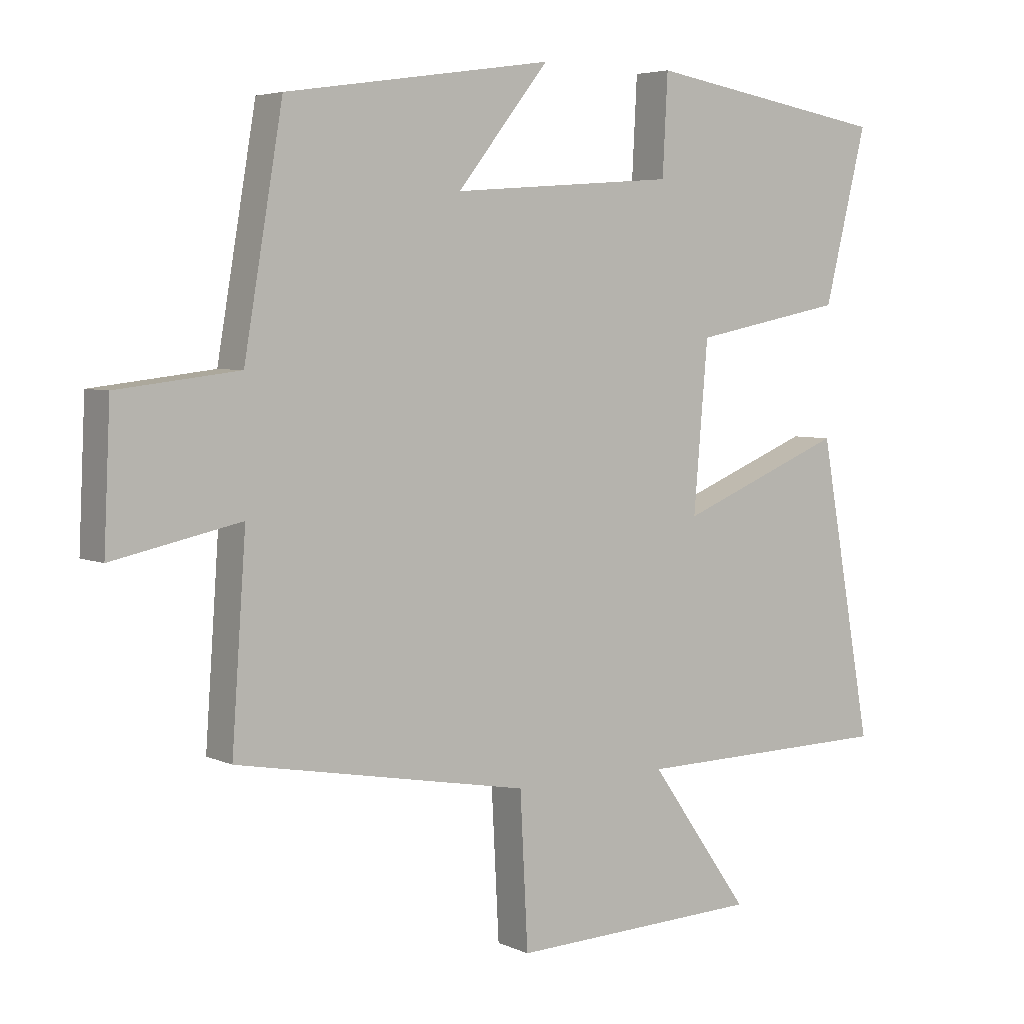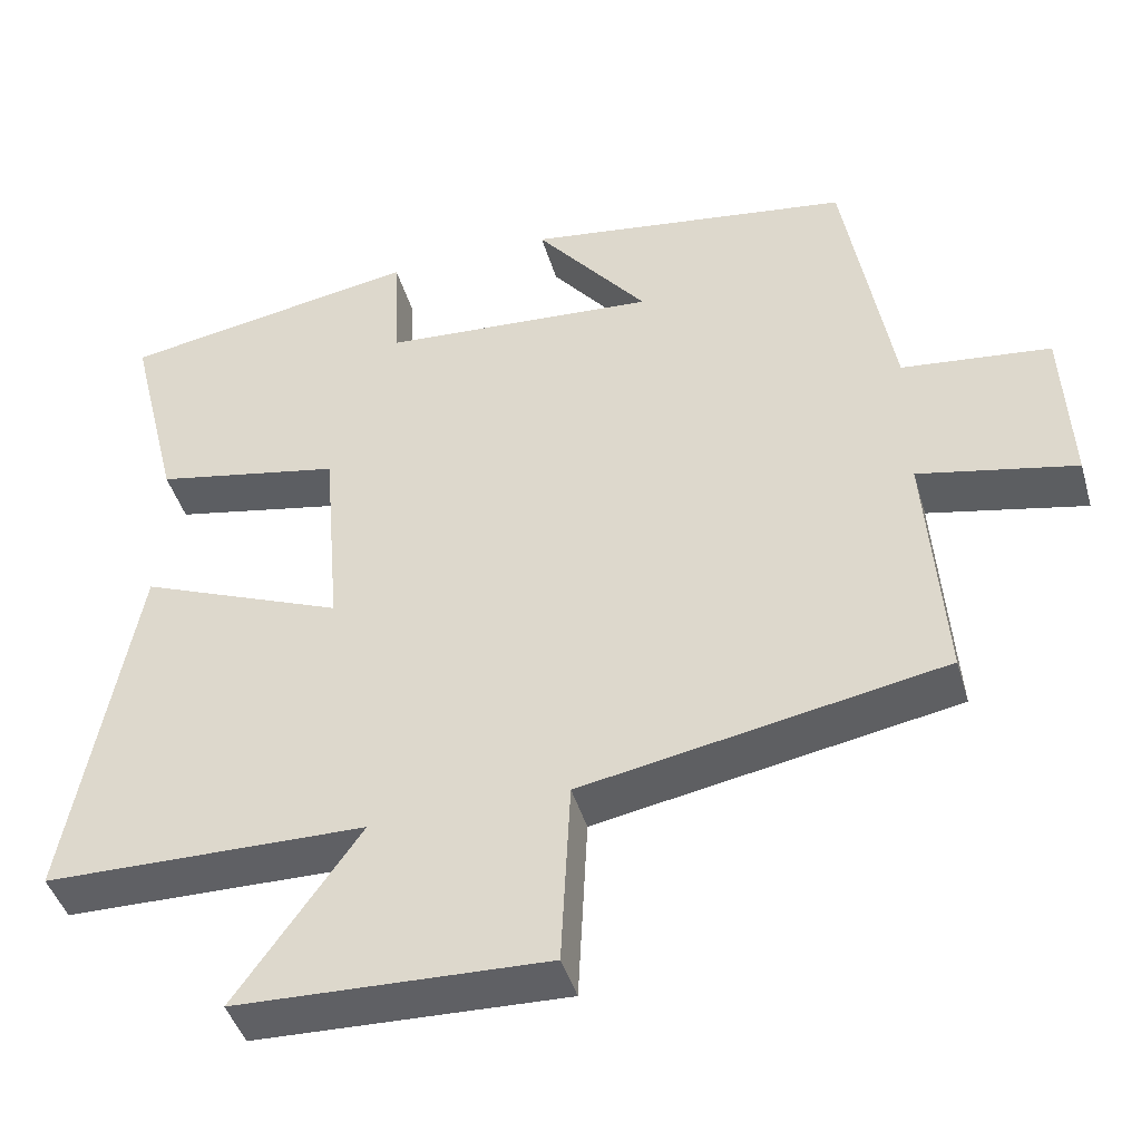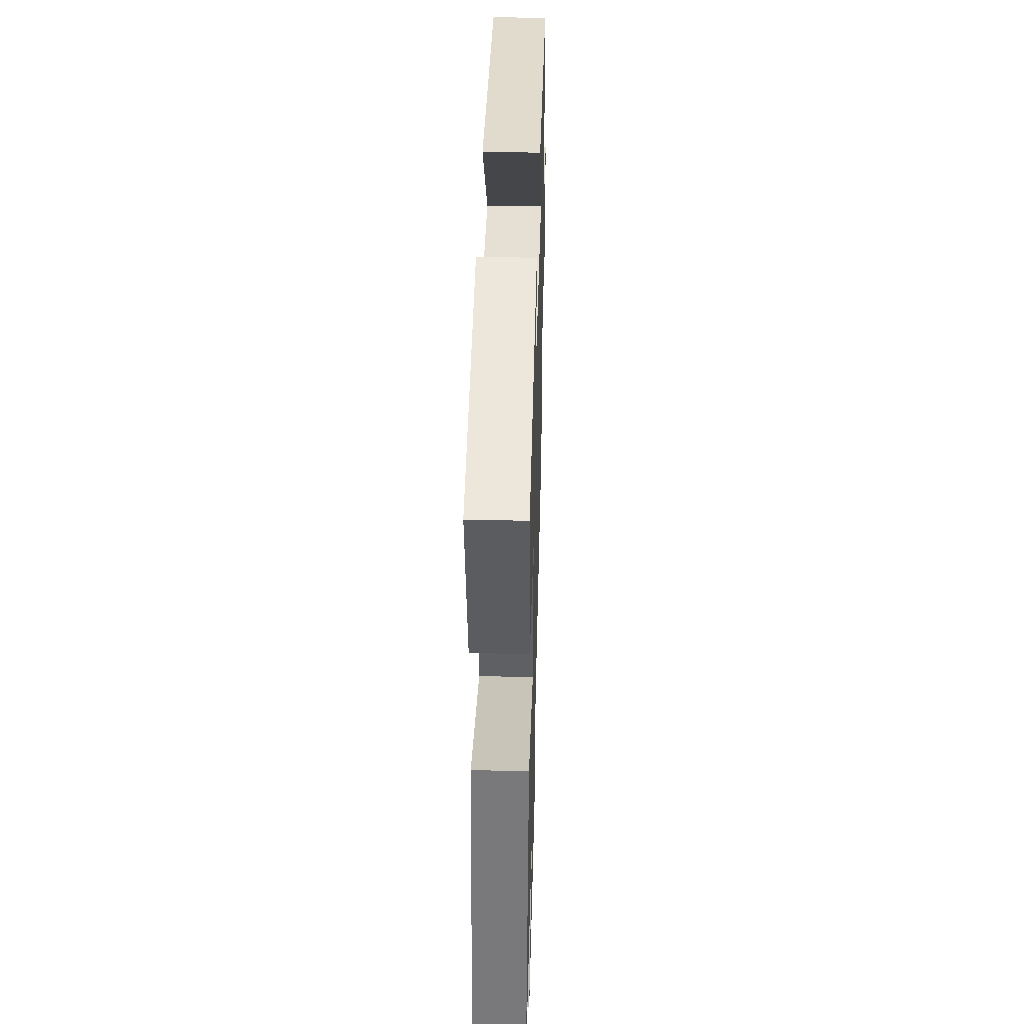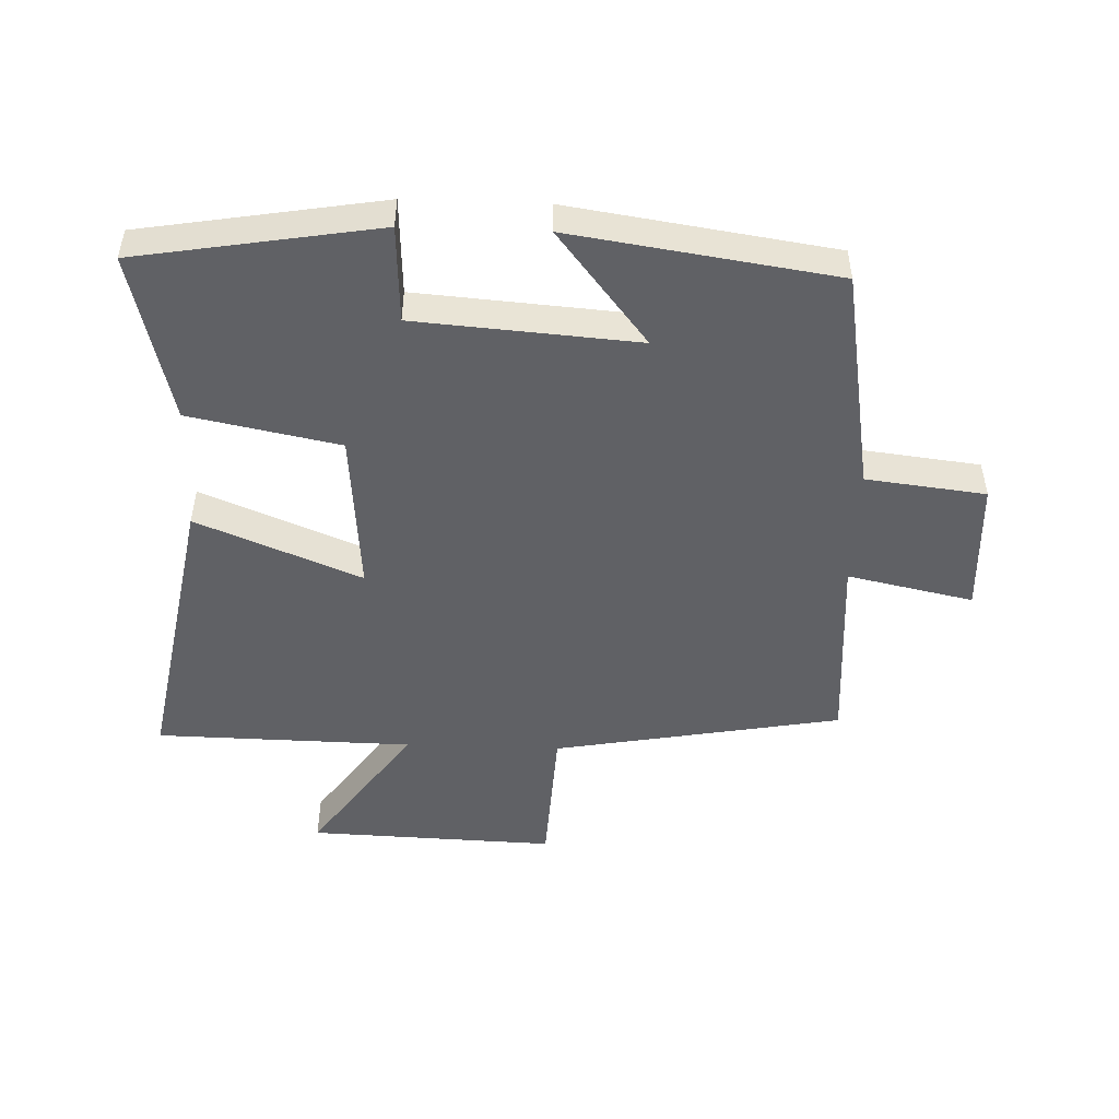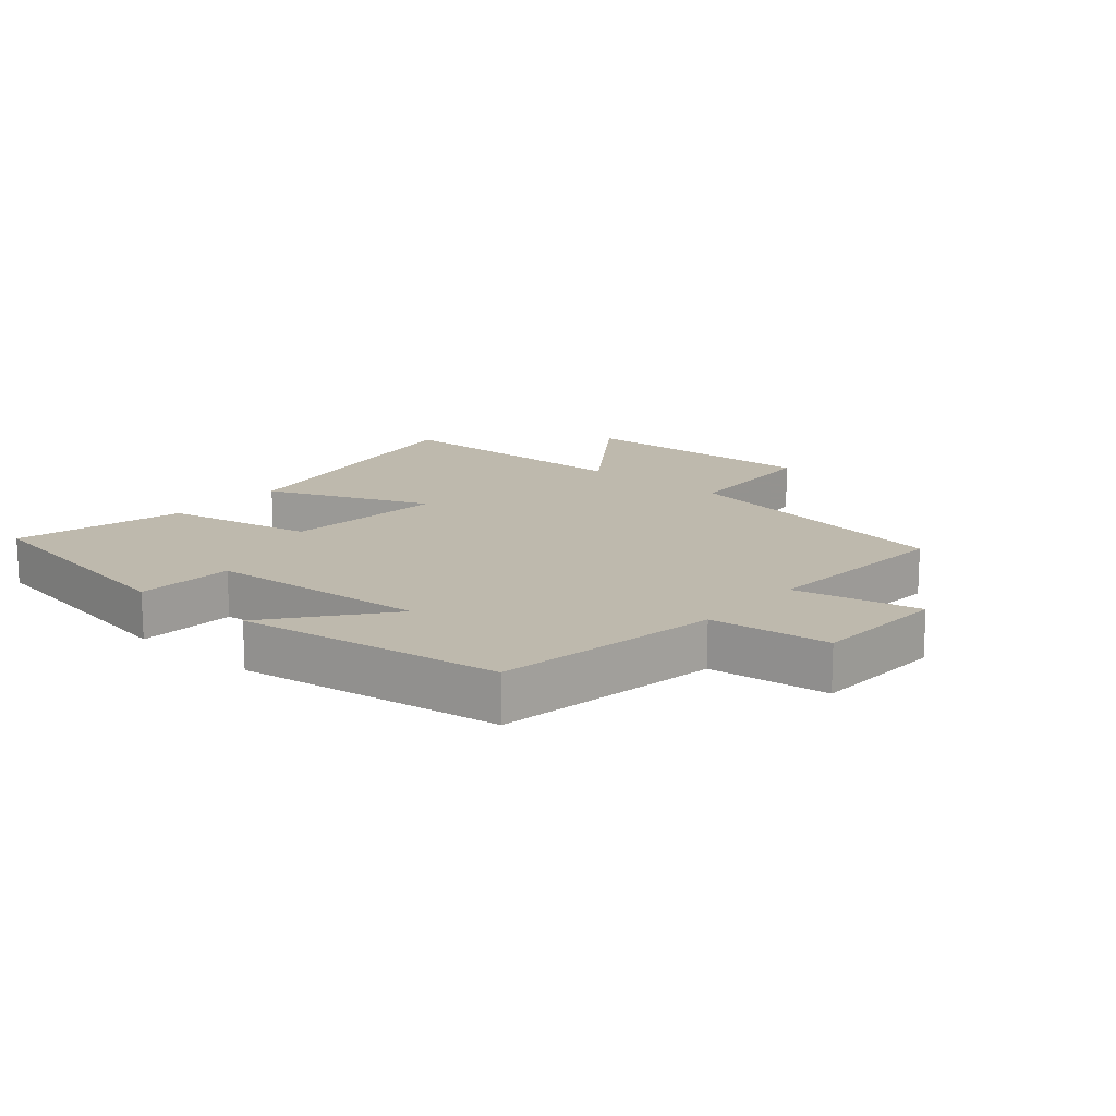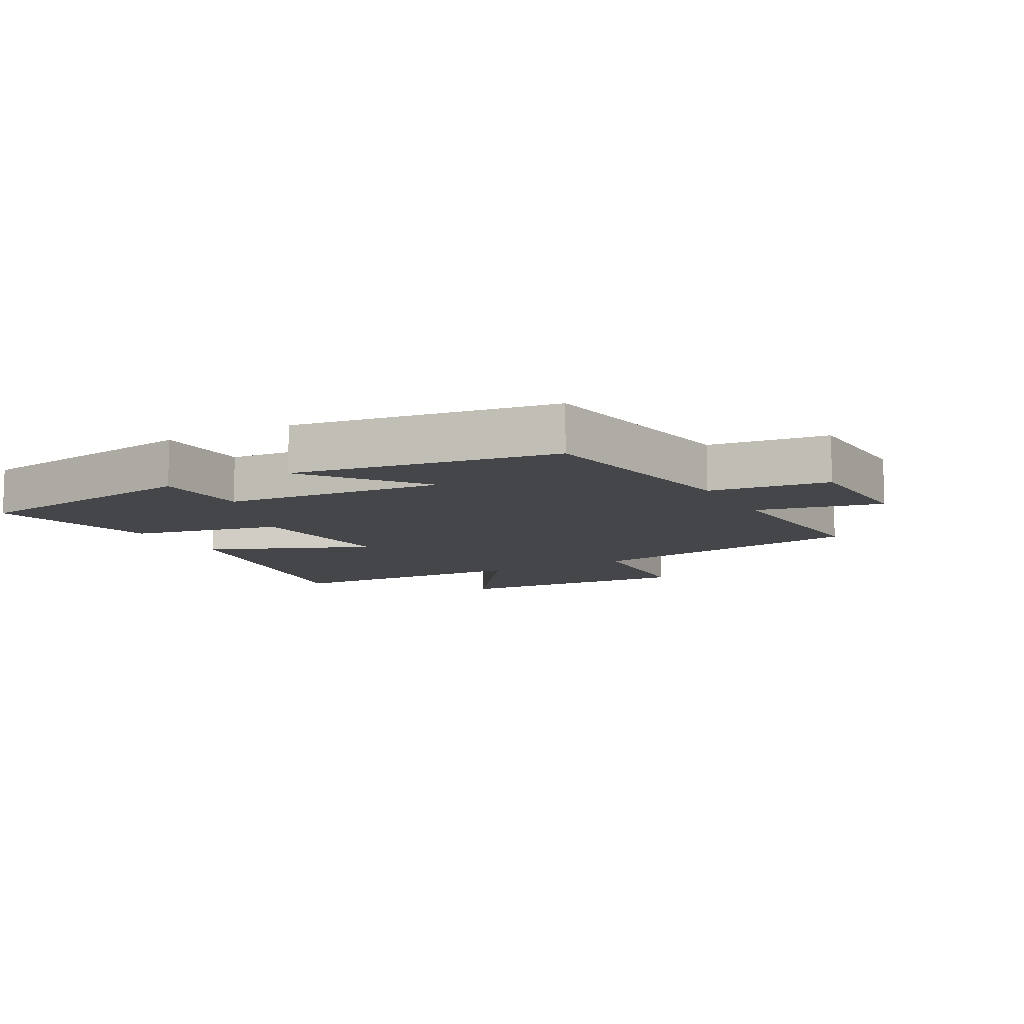
<metadata>
{"format":"obj","ext":"obj","renderer":"f3d","projection":"perspective","resolution":1024,"background":"white","views":[{"elev":4.8,"azim":144.5,"up":"+Z"},{"elev":-43.9,"azim":16.0,"up":"+Z"},{"elev":42.2,"azim":-88.5,"up":"+Z"},{"elev":-48.9,"azim":-2.1,"up":"+Y"},{"elev":15.3,"azim":40.6,"up":"+Y"},{"elev":-9.8,"azim":28.3,"up":"+Y"}]}
</metadata>
<code>
v 0.44 0.07 0.439
v 0.5 0.07 0.087
v 0.688 0.07 0.065
v 0.698 0.07 -0.147
v 0.5 0.07 -0.105
v 0.522 0.07 -0.417
v 0.068 0.07 -0.5
v 0.056 0.07 -0.735
v -0.334 0.07 -0.721
v -0.178 0.07 -0.5
v -0.583 0.07 -0.493
v -0.5 0.07 -0.031
v -0.242 0.07 -0.136
v -0.264 0.07 0.122
v -0.5 0.07 0.169
v -0.566 0.07 0.436
v -0.188 0.07 0.5
v -0.18 0.07 0.347
v 0.168 0.07 0.321
v 0.026 0.07 0.5
v 0.44 0 0.439
v 0.5 0 0.087
v 0.688 0 0.065
v 0.698 0 -0.147
v 0.5 0 -0.105
v 0.522 0 -0.417
v 0.068 0 -0.5
v 0.056 0 -0.735
v -0.334 0 -0.721
v -0.178 0 -0.5
v -0.583 0 -0.493
v -0.5 0 -0.031
v -0.242 0 -0.136
v -0.264 0 0.122
v -0.5 0 0.169
v -0.566 0 0.436
v -0.188 0 0.5
v -0.18 0 0.347
v 0.168 0 0.321
v 0.026 0 0.5
f 19 20 1 2
f 18 19 2
f 16 17 18
f 15 16 18
f 14 15 18
f 13 14 18 2
f 10 11 12 13
f 10 13 2 3
f 7 8 9 10
f 5 6 7 10
f 5 10 3
f 3 4 5
f 22 21 40 39
f 22 39 38
f 38 37 36
f 38 36 35
f 38 35 34
f 22 38 34 33
f 33 32 31 30
f 23 22 33 30
f 30 29 28 27
f 30 27 26 25
f 23 30 25
f 25 24 23
f 1 21 22 2
f 2 22 23 3
f 3 23 24 4
f 4 24 25 5
f 5 25 26 6
f 6 26 27 7
f 7 27 28 8
f 8 28 29 9
f 9 29 30 10
f 10 30 31 11
f 11 31 32 12
f 12 32 33 13
f 13 33 34 14
f 14 34 35 15
f 15 35 36 16
f 16 36 37 17
f 17 37 38 18
f 18 38 39 19
f 19 39 40 20
f 20 40 21 1

</code>
